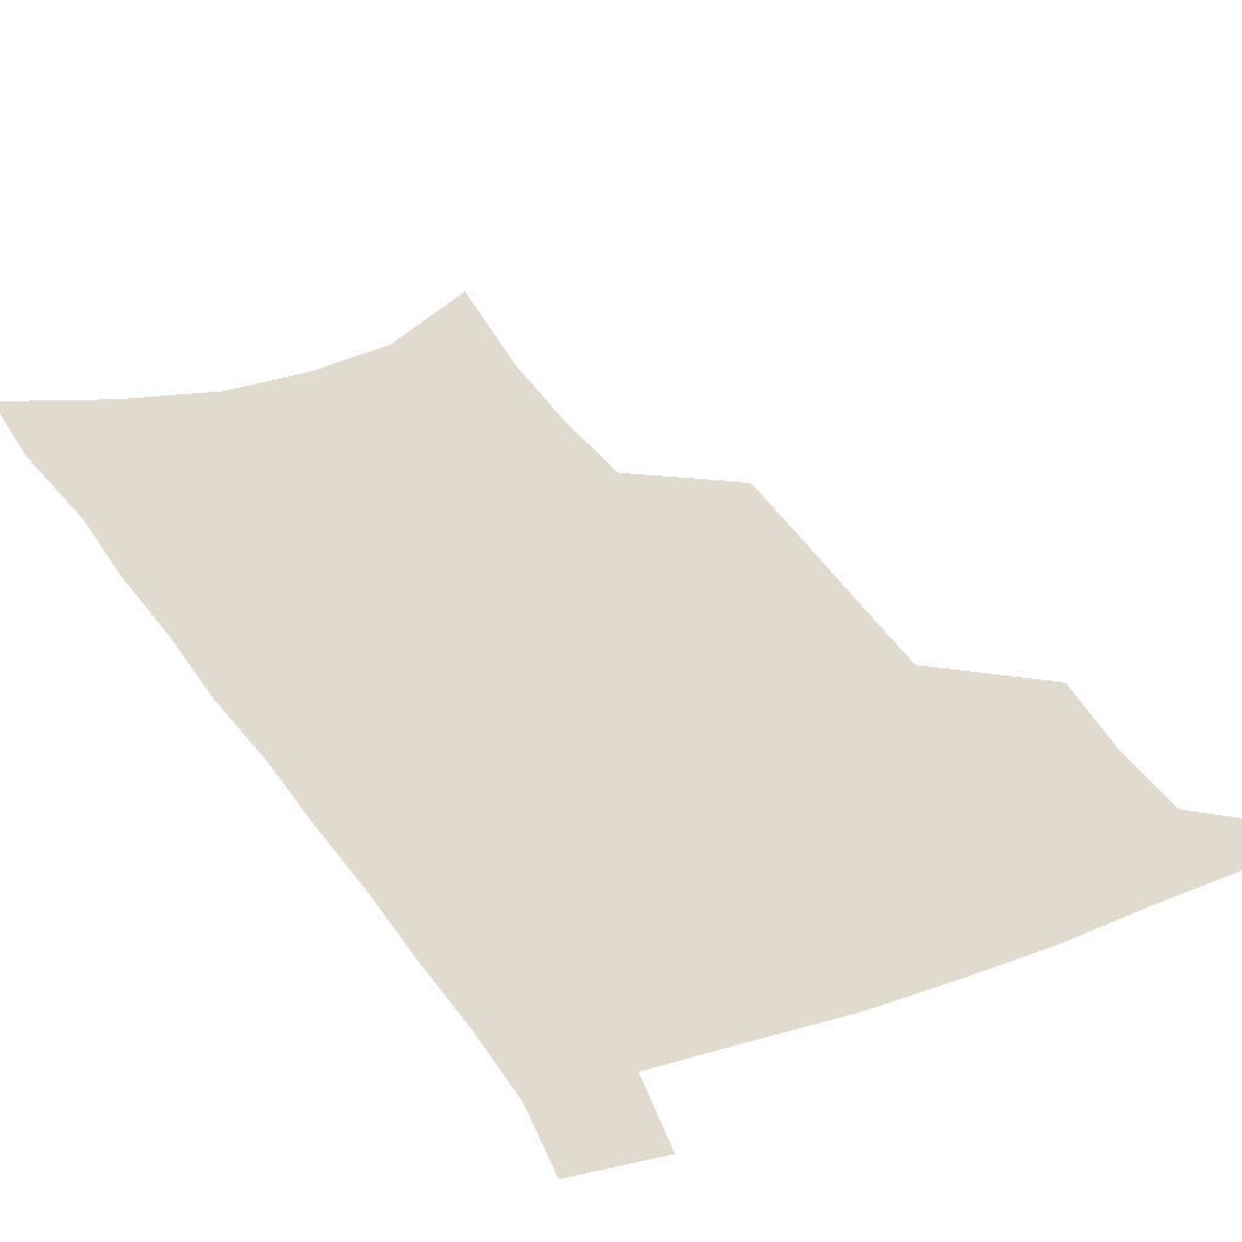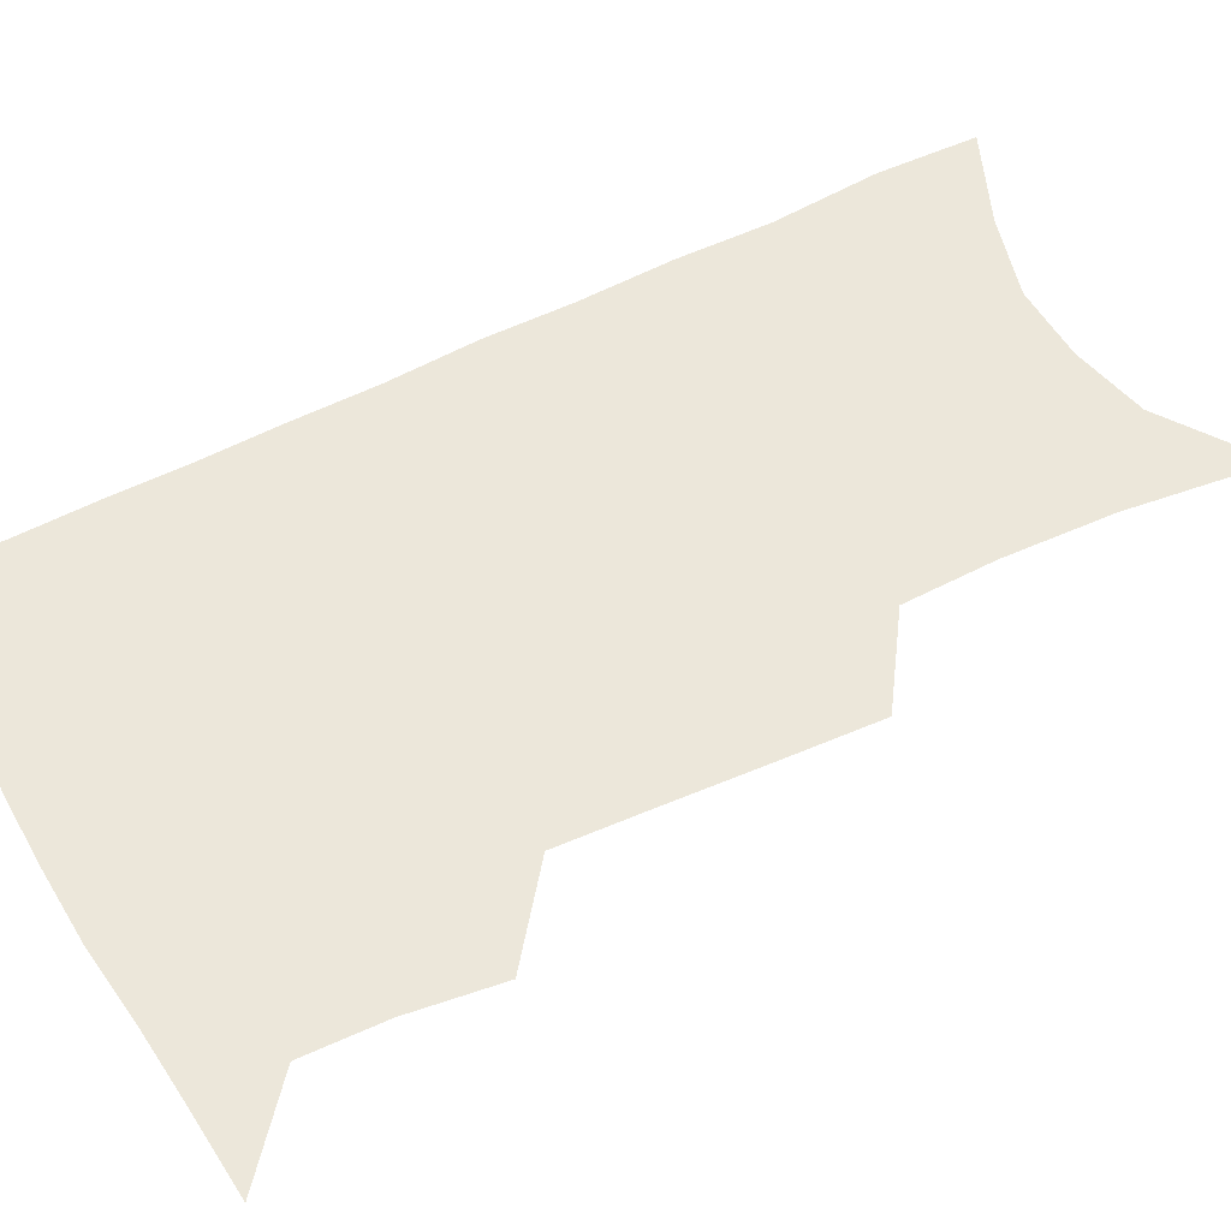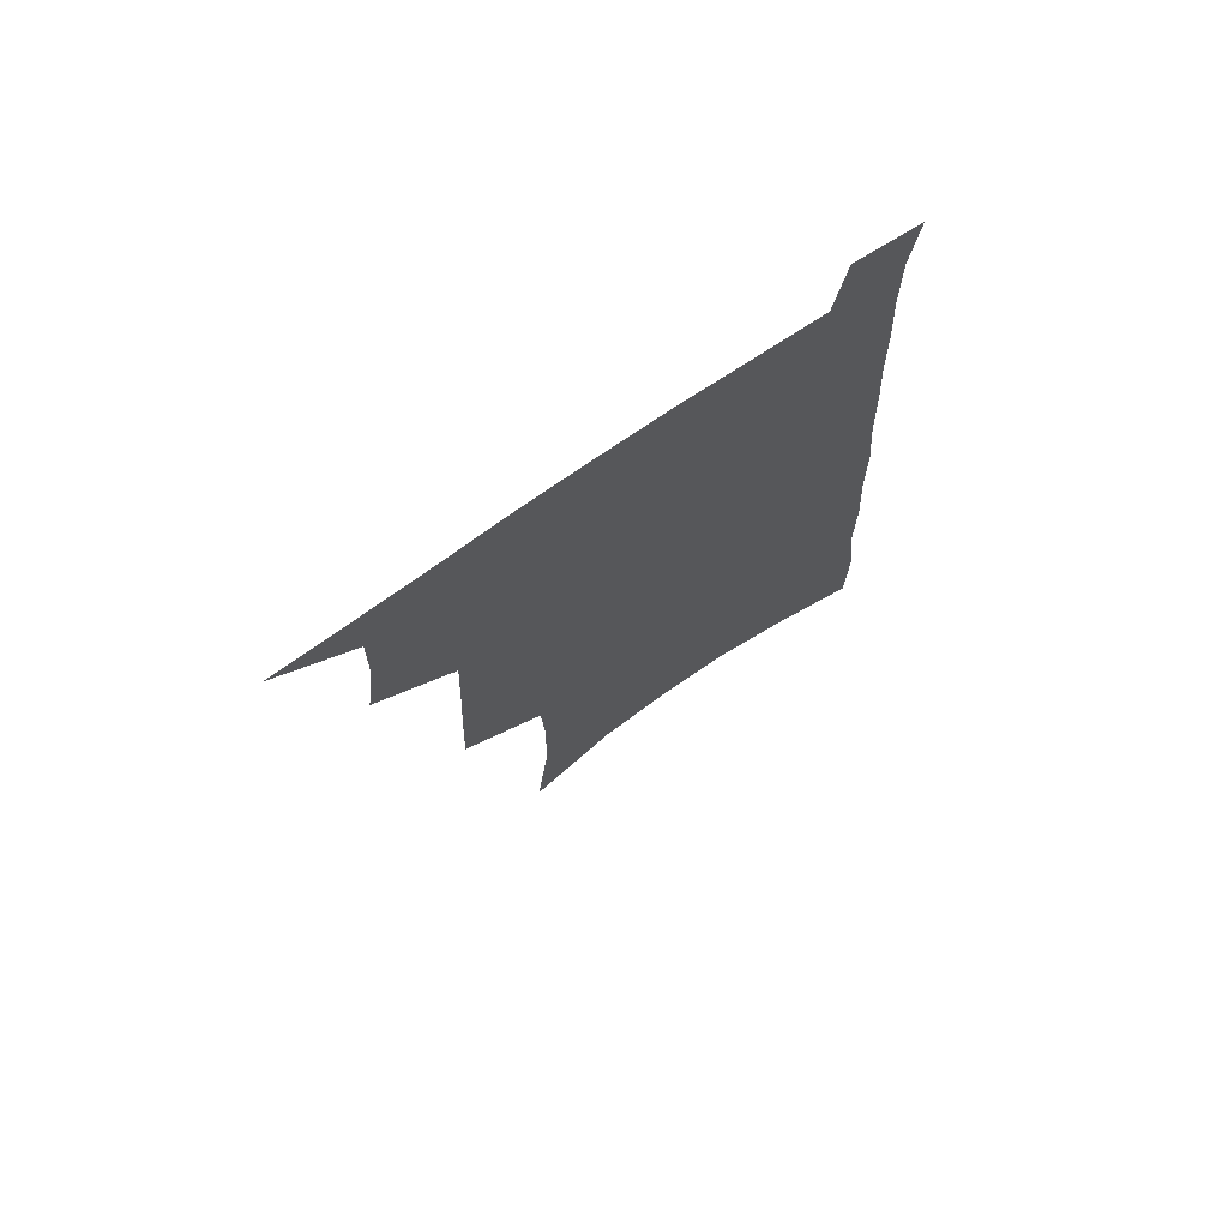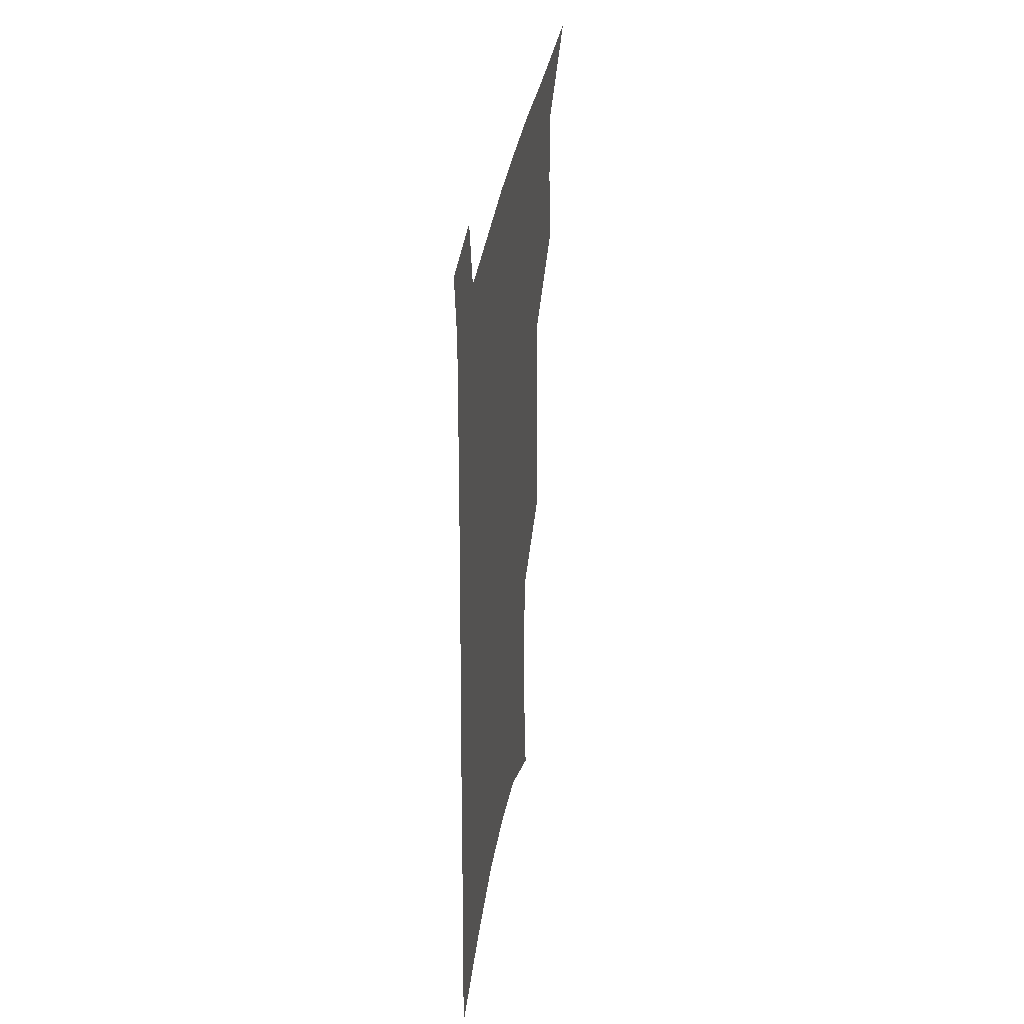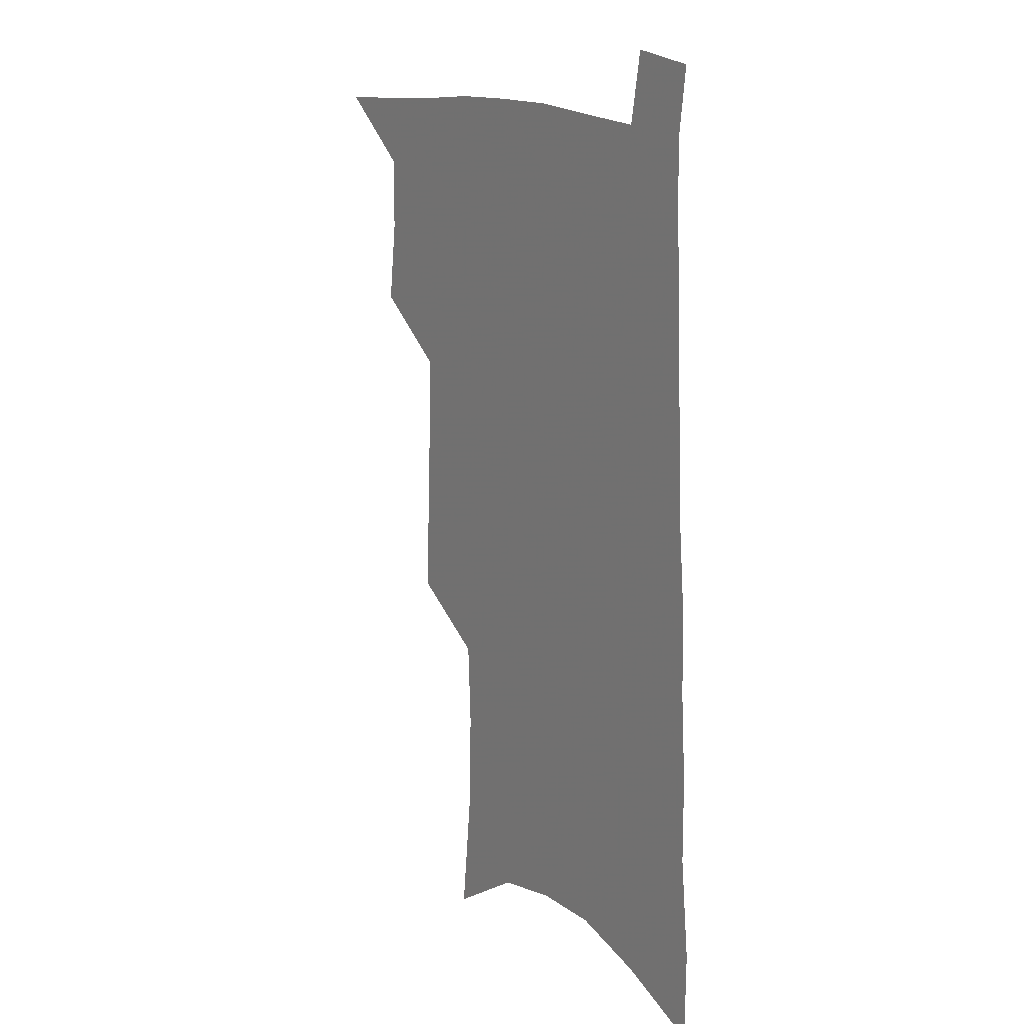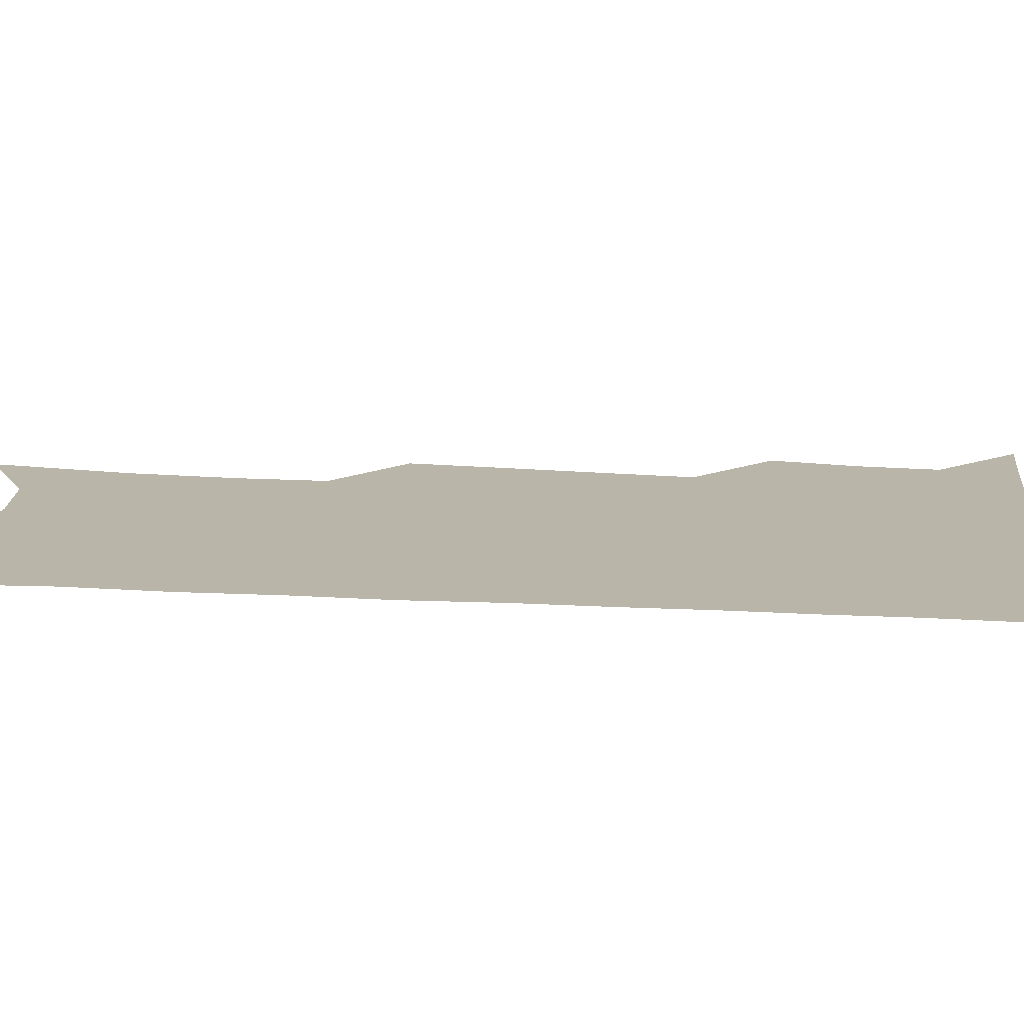
<metadata>
{"format":"obj","ext":"obj","renderer":"f3d","projection":"perspective","resolution":1024,"background":"white","views":[{"elev":33.6,"azim":154.2,"up":"+Z"},{"elev":50.3,"azim":-117.9,"up":"+Z"},{"elev":73.7,"azim":-34.4,"up":"+Y"},{"elev":40.7,"azim":100.1,"up":"+Y"},{"elev":16.1,"azim":54.7,"up":"+Y"},{"elev":13.7,"azim":100.2,"up":"+Z"}]}
</metadata>
<code>
v 489.4 530.8 0
v 515.6 446.1 0
v 519.5 477.4 0
v 520 505.3 0
v 519.6 532.5 0
v 542.8 320.8 0
v 544.2 356.2 0
v 545.7 389.9 0
v 546.9 421.9 0
v 548.5 452.2 0
v 550.6 481.1 0
v 549.5 507.5 0
v 547.4 534.4 0
v 570 176.9 0
v 575.2 227.5 0
v 576.2 266.4 0
v 574.7 299.1 0
v 577.1 337.4 0
v 577.3 369.4 0
v 577.5 399.9 0
v 578 429.1 0
v 578.3 456.8 0
v 578.6 483.3 0
v 577.9 508.9 0
v 574.6 537.1 0
v 604.7 199.1 0
v 605.1 239.4 0
v 604.3 274.2 0
v 604.2 309.8 0
v 604.9 345.4 0
v 604.2 374.3 0
v 604.9 405.7 0
v 604.6 432.3 0
v 604.5 458.7 0
v 604.6 484.6 0
v 604 510 0
v 602 538 0
v 633 204.3 0
v 632.3 243.9 0
v 631.4 278.7 0
v 630.7 313.4 0
v 630.3 345.9 0
v 629.9 375.7 0
v 629.9 405 0
v 629.7 433.7 0
v 629.8 459.6 0
v 630 484.9 0
v 630.1 510.1 0
v 629.1 538.1 0
v 660.9 204.2 0
v 659.5 242 0
v 658.2 277.5 0
v 656.9 312.1 0
v 655.8 345.1 0
v 655.3 375.3 0
v 655.3 403.7 0
v 655.1 431.7 0
v 655.2 458.3 0
v 655.1 484.9 0
v 655.7 510.1 0
v 656.9 536 0
v 691.4 195.1 0
v 688.6 235 0
v 686.6 271.4 0
v 684.5 306.7 0
v 683.1 339.4 0
v 683.1 369.4 0
v 682.1 399.5 0
v 681.6 428.2 0
v 681.5 455.8 0
v 680.9 483.1 0
v 681.5 508.9 0
v 683.2 534.4 0
v 687.8 561.5 0
v 725.9 179.9 0
v 726.2 215.7 0
v 722.2 255 0
v 722 288.8 0
v 719.8 323.3 0
v 719.2 355.1 0
v 716.4 387.9 0
v 715.2 418.3 0
v 713.4 448.4 0
v 712.6 477 0
v 711 505.3 0
v 710.6 532.3 0
v 713.8 557.8 0
f 4 5 1
f 9 10 2
f 2 10 3
f 10 11 3
f 3 11 4
f 11 12 4
f 4 12 5
f 12 13 5
f 17 18 6
f 6 18 7
f 18 19 7
f 7 19 8
f 19 20 8
f 8 20 9
f 20 21 9
f 9 21 10
f 21 22 10
f 10 22 11
f 22 23 11
f 11 23 12
f 23 24 12
f 12 24 13
f 24 25 13
f 14 26 15
f 26 27 15
f 15 27 16
f 27 28 16
f 16 28 17
f 28 29 17
f 17 29 18
f 29 30 18
f 18 30 19
f 30 31 19
f 19 31 20
f 31 32 20
f 20 32 21
f 32 33 21
f 21 33 22
f 33 34 22
f 22 34 23
f 34 35 23
f 23 35 24
f 35 36 24
f 24 36 25
f 36 37 25
f 26 38 27
f 38 39 27
f 27 39 28
f 39 40 28
f 28 40 29
f 40 41 29
f 29 41 30
f 41 42 30
f 30 42 31
f 42 43 31
f 31 43 32
f 43 44 32
f 32 44 33
f 44 45 33
f 33 45 34
f 45 46 34
f 34 46 35
f 46 47 35
f 35 47 36
f 47 48 36
f 36 48 37
f 48 49 37
f 38 50 39
f 50 51 39
f 39 51 40
f 51 52 40
f 40 52 41
f 52 53 41
f 41 53 42
f 53 54 42
f 42 54 43
f 54 55 43
f 43 55 44
f 55 56 44
f 44 56 45
f 56 57 45
f 45 57 46
f 57 58 46
f 46 58 47
f 58 59 47
f 47 59 48
f 59 60 48
f 48 60 49
f 60 61 49
f 50 62 51
f 62 63 51
f 51 63 52
f 63 64 52
f 52 64 53
f 64 65 53
f 53 65 54
f 65 66 54
f 54 66 55
f 66 67 55
f 55 67 56
f 67 68 56
f 56 68 57
f 68 69 57
f 57 69 58
f 69 70 58
f 58 70 59
f 70 71 59
f 59 71 60
f 71 72 60
f 60 72 61
f 72 73 61
f 62 75 63
f 75 76 63
f 63 76 64
f 76 77 64
f 64 77 65
f 77 78 65
f 65 78 66
f 78 79 66
f 66 79 67
f 79 80 67
f 67 80 68
f 80 81 68
f 68 81 69
f 81 82 69
f 69 82 70
f 82 83 70
f 70 83 71
f 83 84 71
f 71 84 72
f 84 85 72
f 72 85 73
f 85 86 73
f 73 86 74
f 86 87 74

</code>
